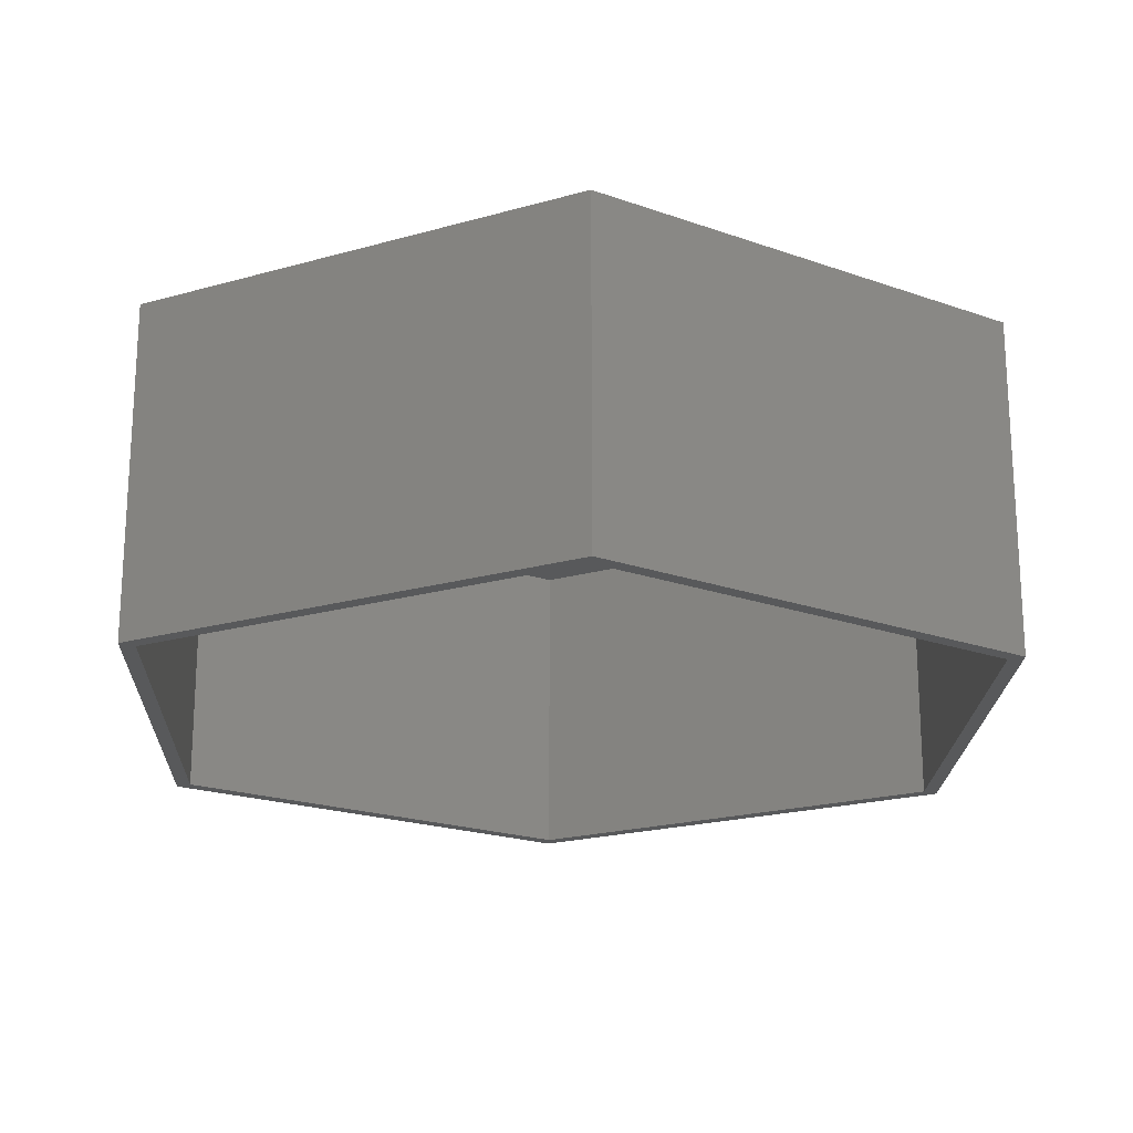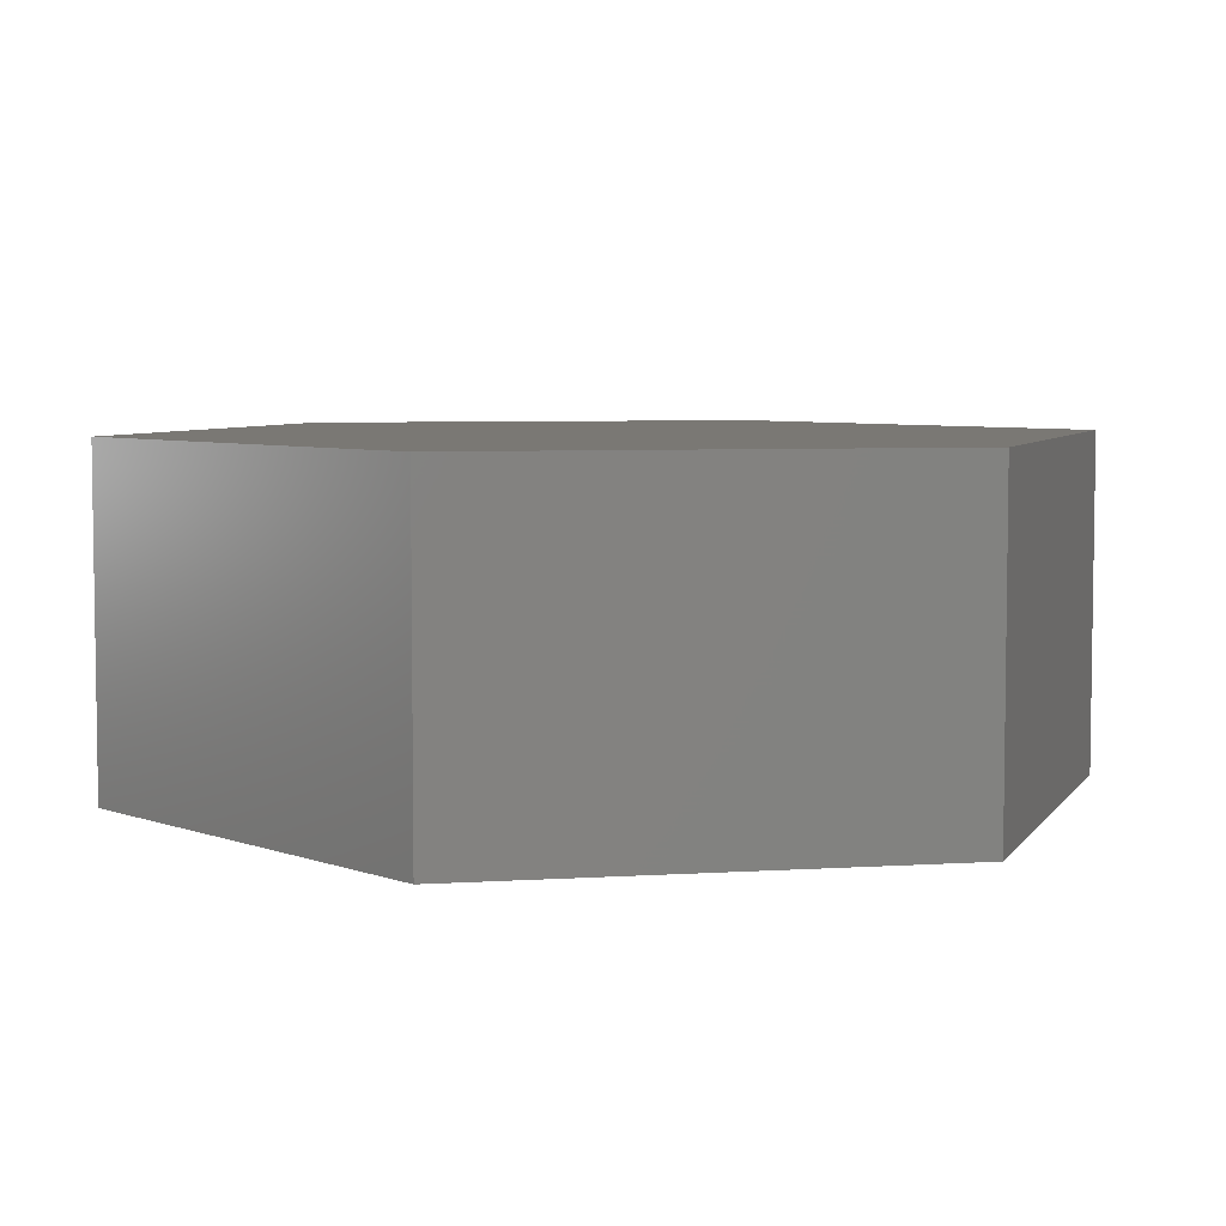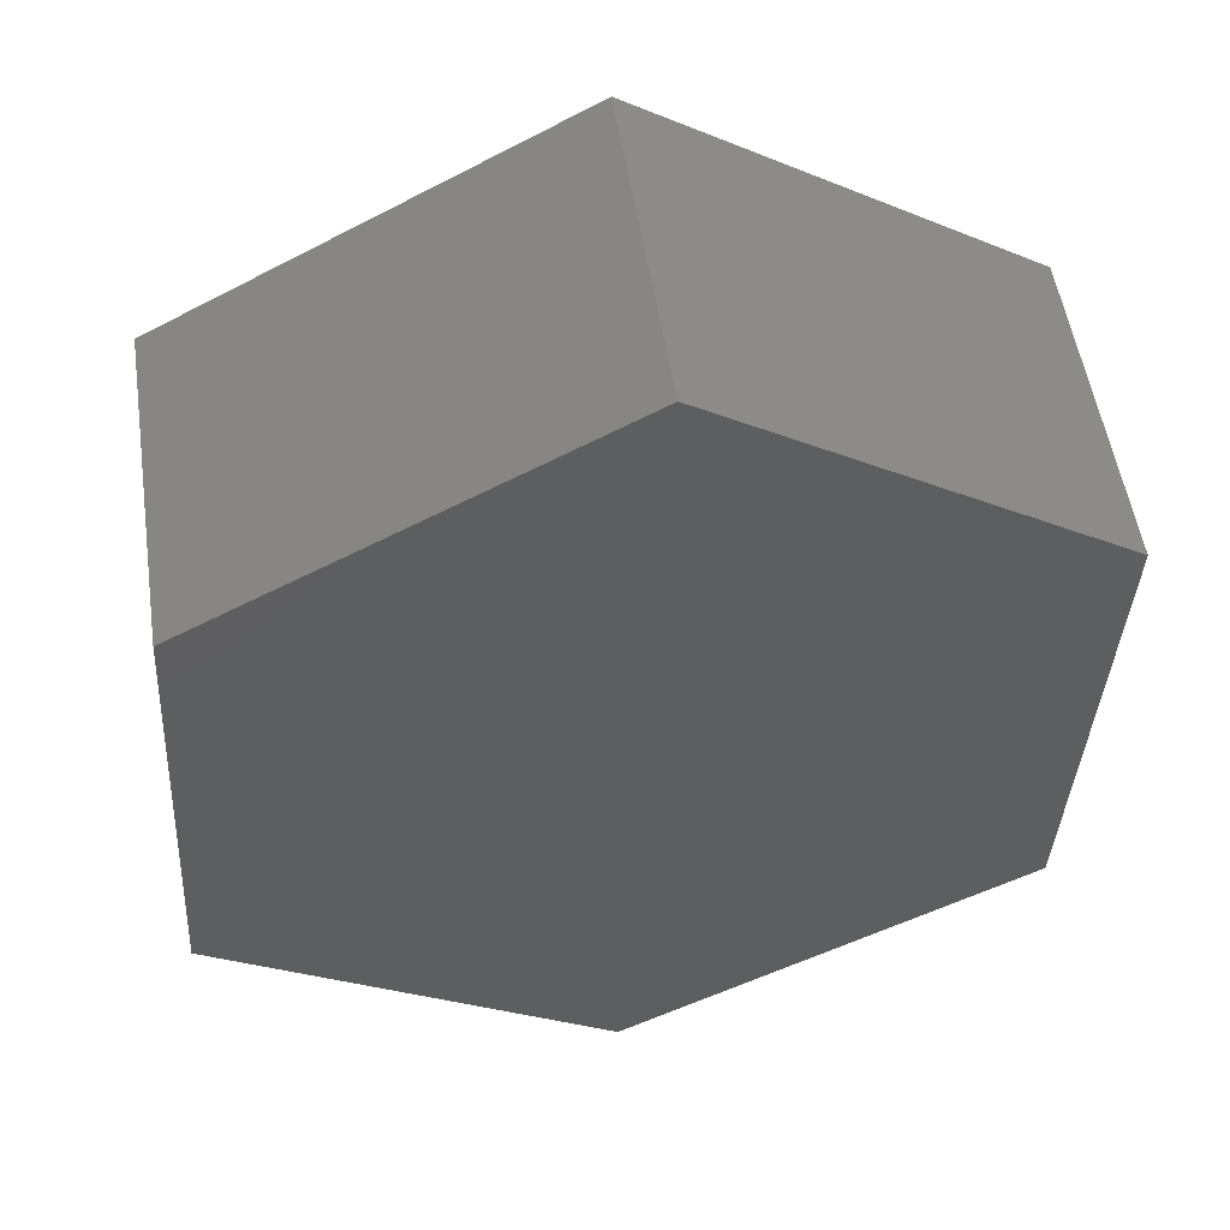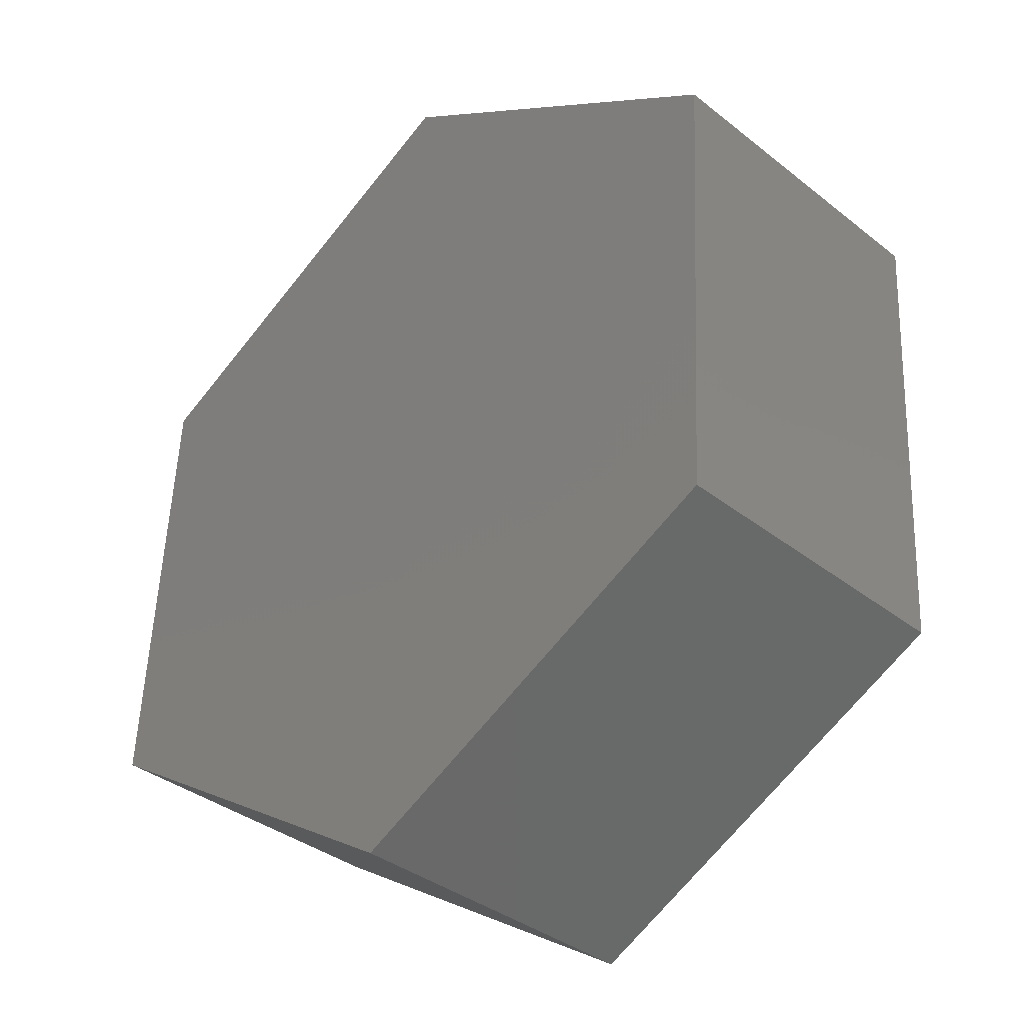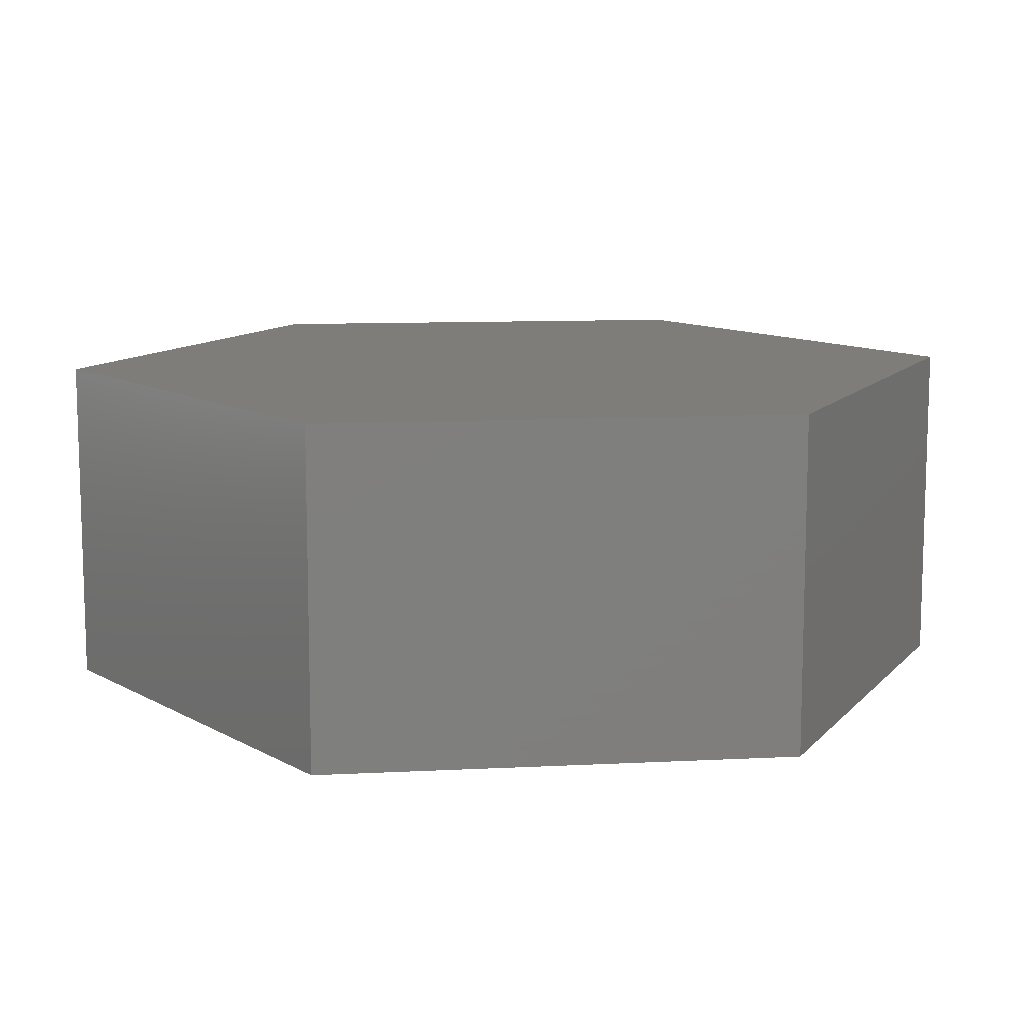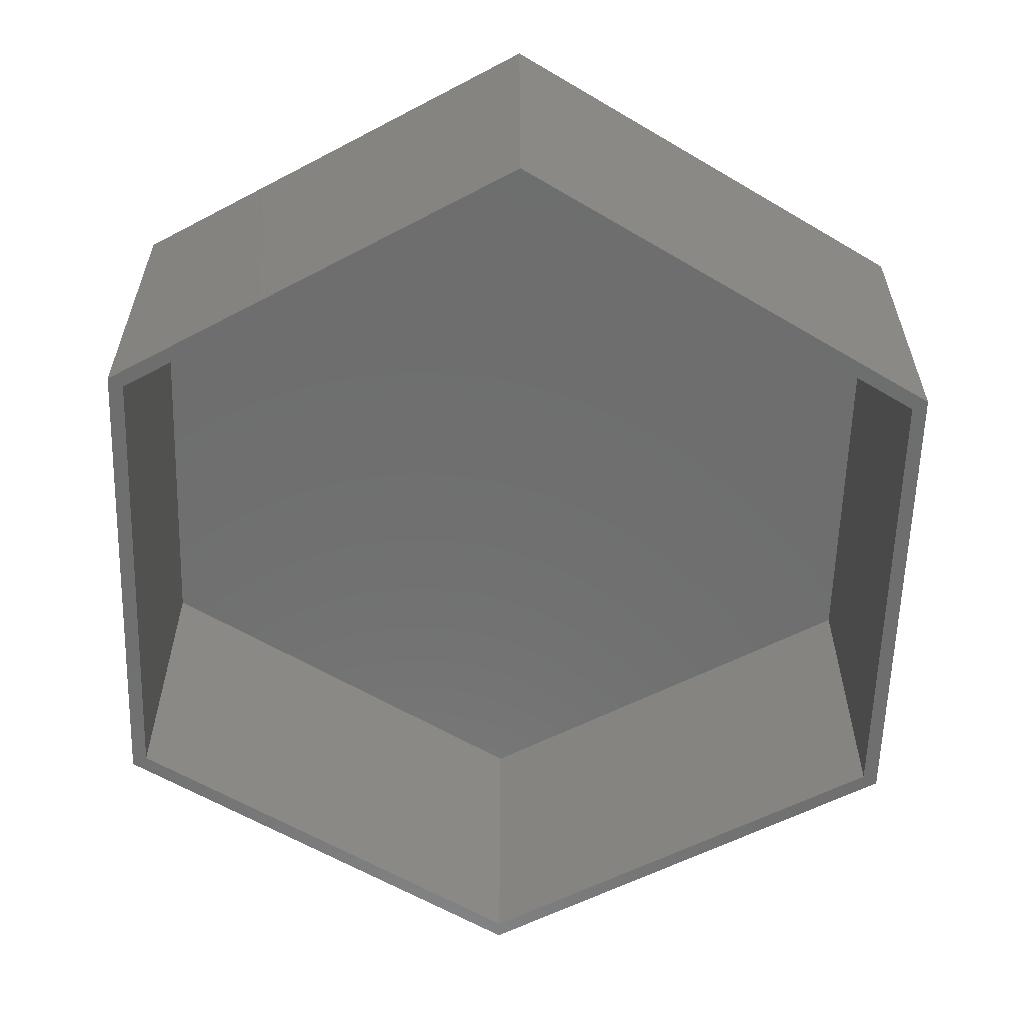
<metadata>
{"format":"stl","ext":"stl","renderer":"f3d","projection":"perspective","resolution":1024,"background":"white","views":[{"elev":-20.4,"azim":174.8,"up":"+Z"},{"elev":5.6,"azim":75.5,"up":"+Z"},{"elev":52.7,"azim":-8.5,"up":"+Y"},{"elev":-36.4,"azim":44.4,"up":"+Y"},{"elev":11.1,"azim":-159.2,"up":"+Z"},{"elev":-60.0,"azim":55.5,"up":"+Z"}]}
</metadata>
<code>
# stl→obj: 24 verts, 44 faces
v -0.6219 0.4016 0
v -0.6399 -0.3314 0
v -0.6641 -0.3438 0
v -0.02989 -0.7246 0
v -0.03125 -0.7516 0
v 0.607 -0.3993 0
v 0.6297 -0.4141 0
v -0.5992 0.3871 0
v 0.03906 0.7531 0
v 0.03793 0.726 0
v 0.6719 0.3453 0
v 0.6477 0.333 0
v -0.6399 -0.3314 0.5078
v -0.02989 -0.7246 0.5078
v 0.607 -0.3993 0.5078
v 0.6477 0.333 0.5078
v 0.03793 0.726 0.5078
v -0.5992 0.3871 0.5078
v -0.6641 -0.3438 0.5312
v -0.03125 -0.7516 0.5312
v 0.6297 -0.4141 0.5312
v -0.6219 0.4016 0.5312
v 0.6719 0.3453 0.5312
v 0.03906 0.7531 0.5312
f 1 2 3
f 3 2 4
f 3 4 5
f 5 4 6
f 5 6 7
f 2 1 8
f 8 1 9
f 8 9 10
f 10 9 11
f 10 11 12
f 12 11 7
f 12 7 6
f 13 14 2
f 2 14 4
f 14 15 4
f 4 15 6
f 15 16 6
f 6 16 12
f 16 17 12
f 12 17 10
f 17 18 10
f 10 18 8
f 18 13 8
f 8 13 2
f 14 13 15
f 17 16 18
f 18 16 15
f 18 15 13
f 19 20 21
f 19 21 22
f 22 21 23
f 22 23 24
f 22 1 19
f 19 1 3
f 24 9 22
f 22 9 1
f 23 11 24
f 24 11 9
f 21 7 23
f 23 7 11
f 20 5 21
f 21 5 7
f 19 3 20
f 20 3 5

</code>
